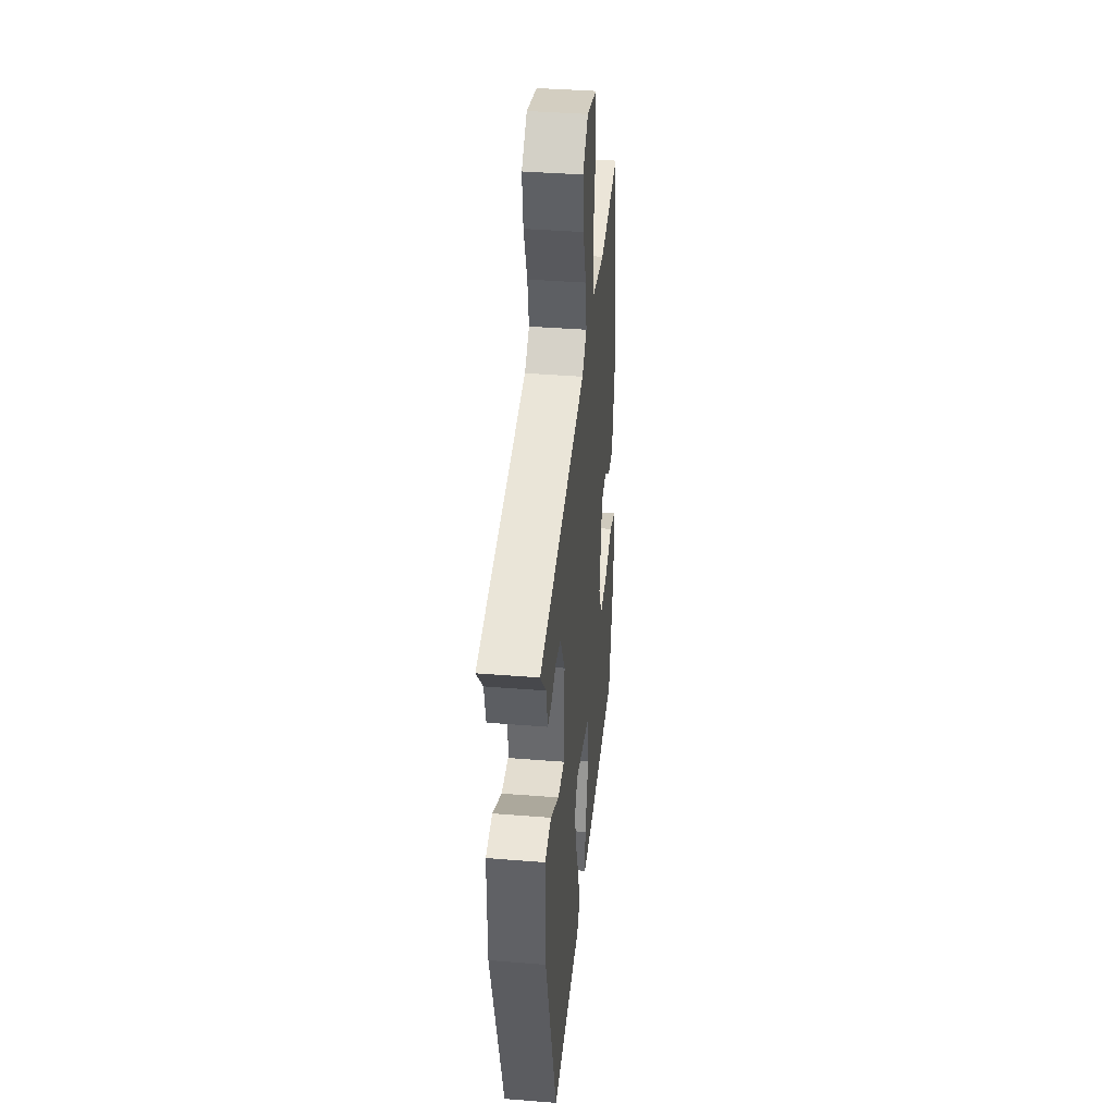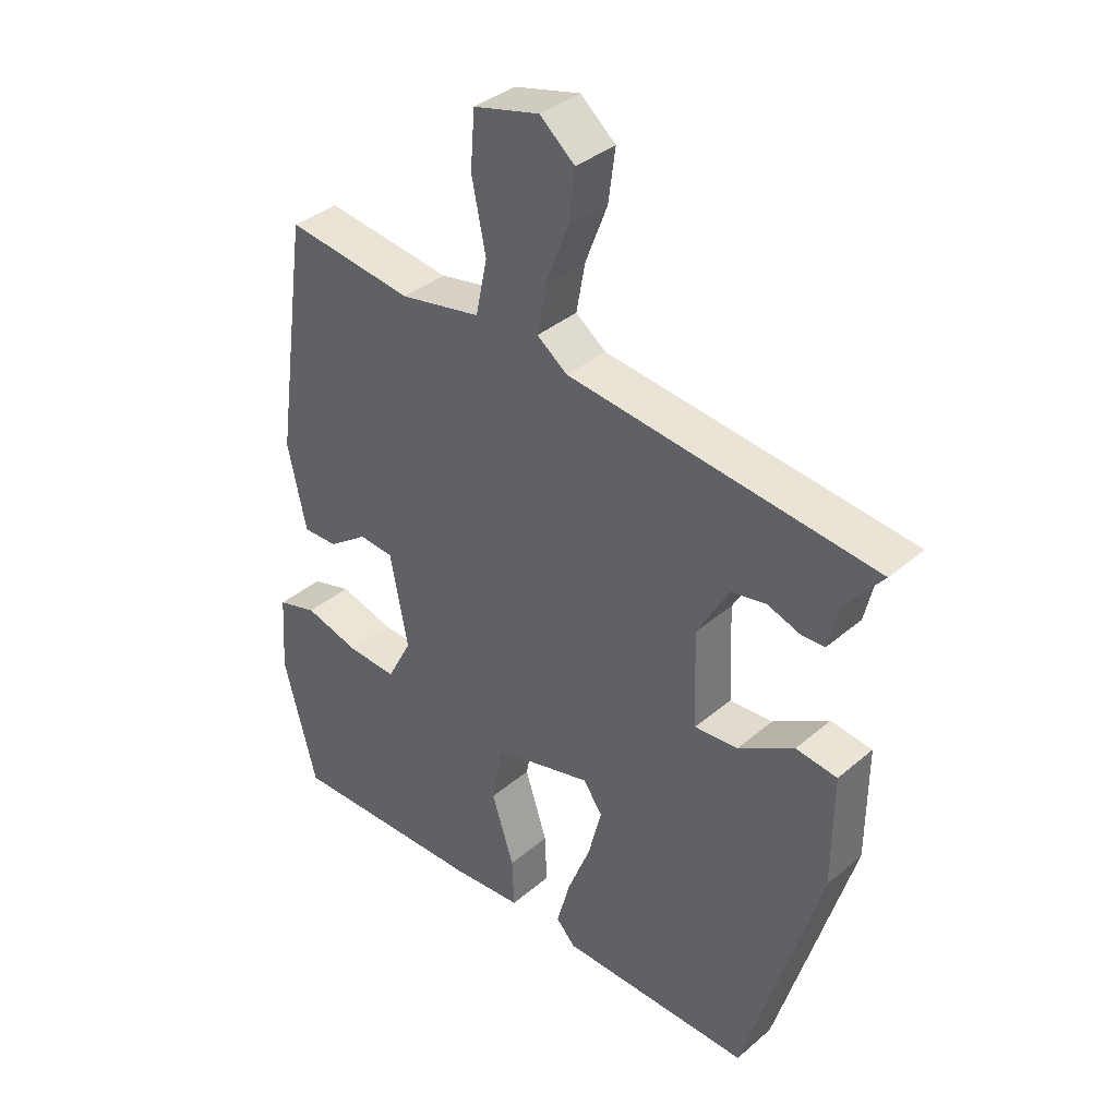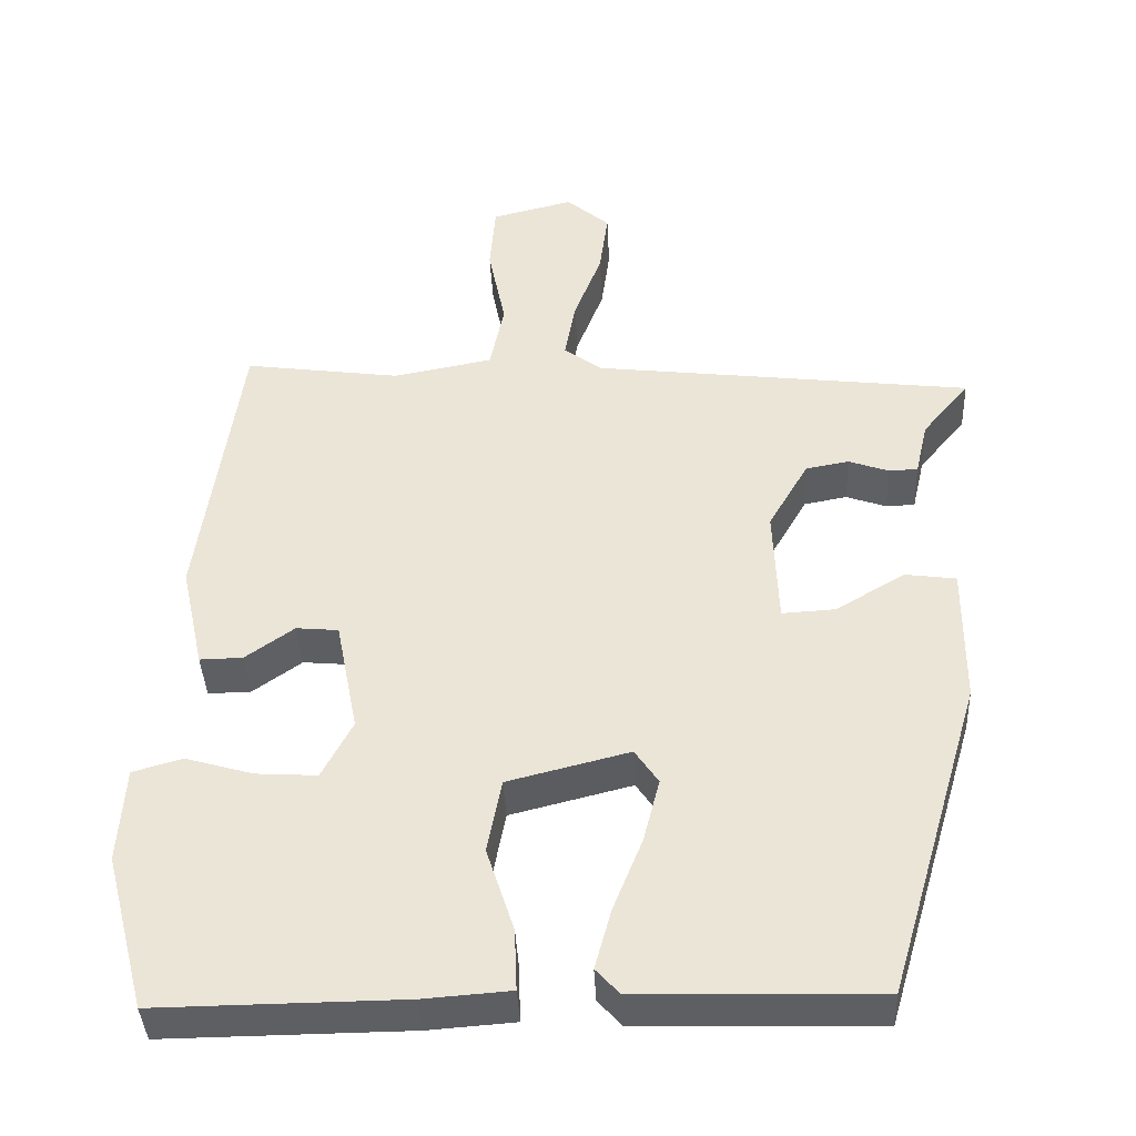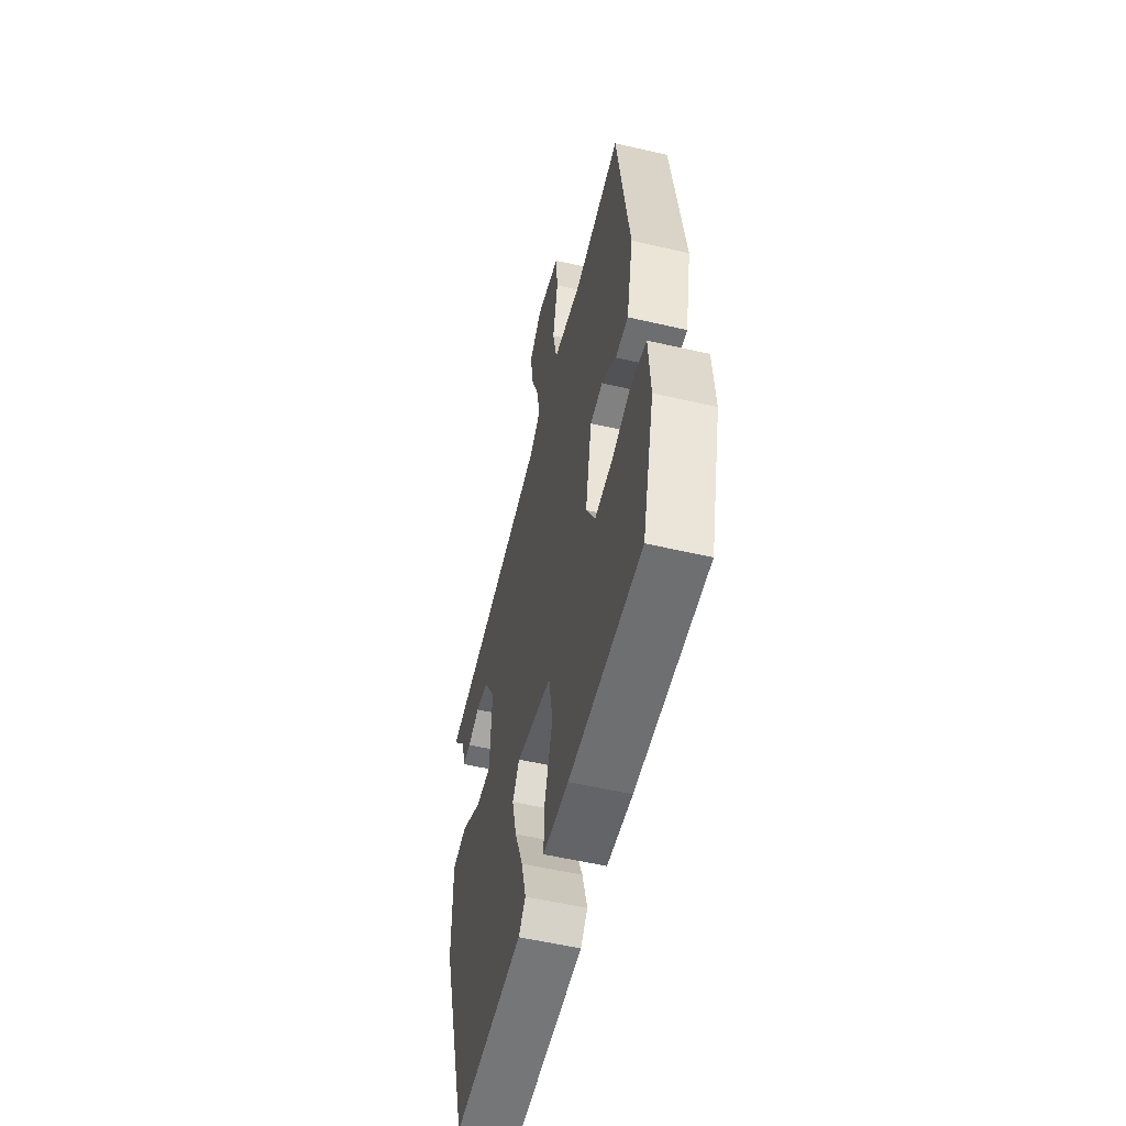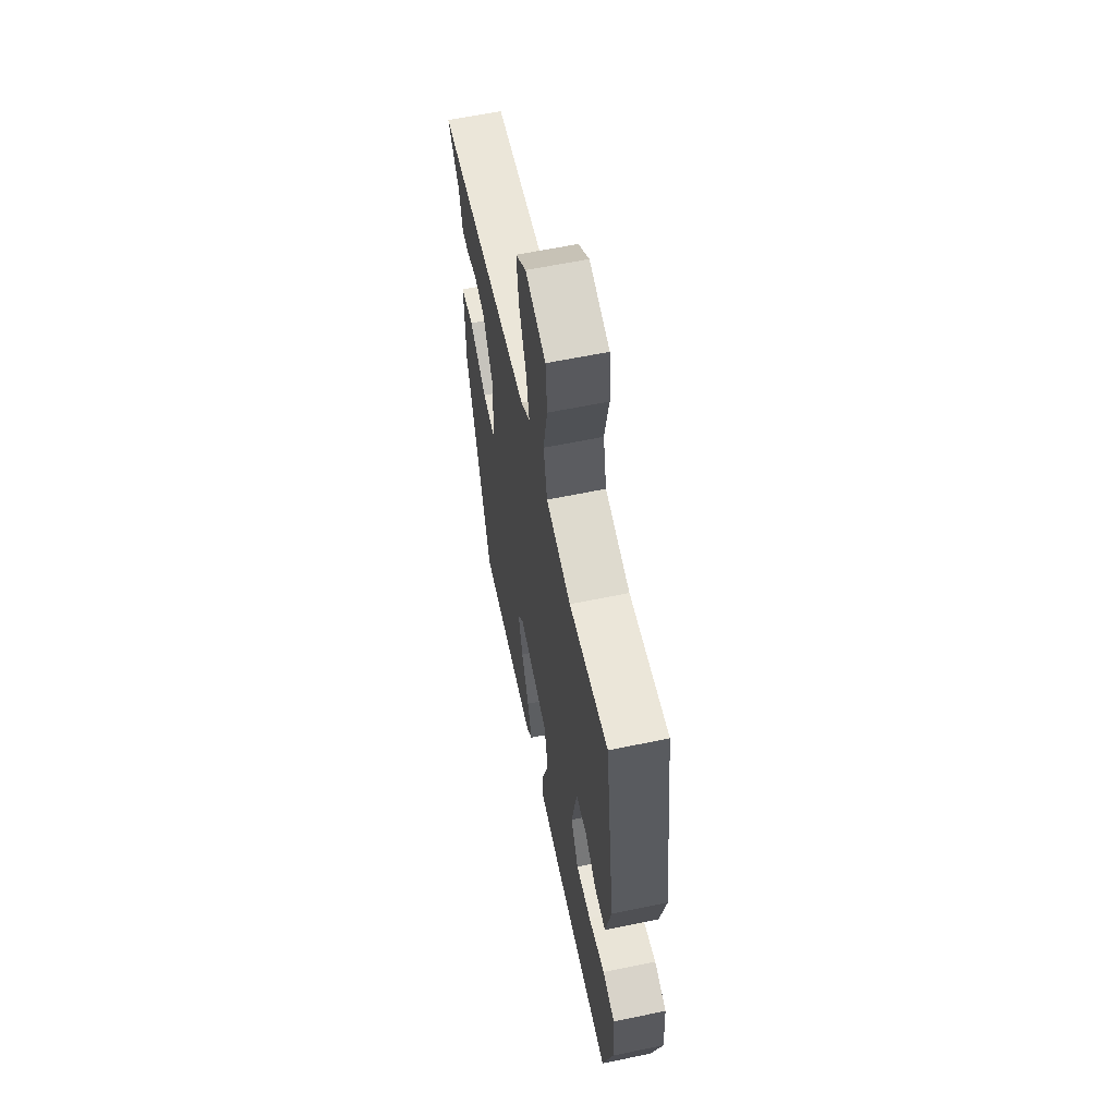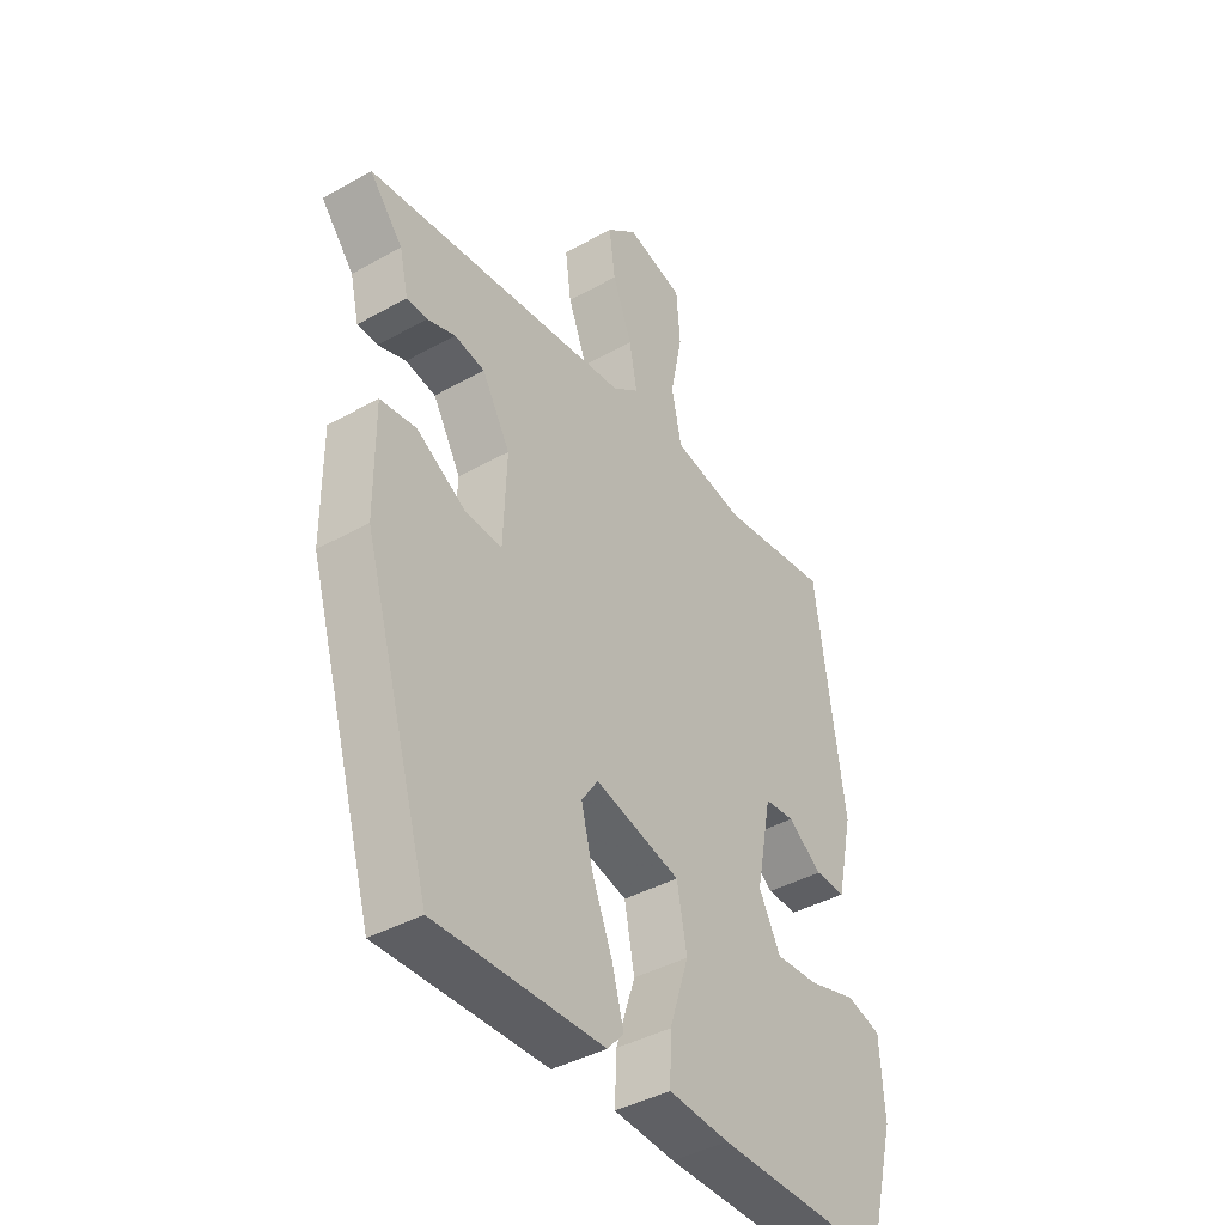
<metadata>
{"format":"obj","ext":"obj","renderer":"f3d","projection":"perspective","resolution":1024,"background":"white","views":[{"elev":38.7,"azim":-84.2,"up":"+Z"},{"elev":36.8,"azim":-137.6,"up":"+Z"},{"elev":-39.6,"azim":-177.3,"up":"+Z"},{"elev":-55.2,"azim":76.3,"up":"+Z"},{"elev":61.3,"azim":78.1,"up":"+Z"},{"elev":-40.7,"azim":-55.6,"up":"+Z"}]}
</metadata>
<code>
v 0.475 0.07 -0.502
v 0.163 0.07 -0.499
v 0.053 0.07 -0.491
v 0.056 0.07 -0.413
v 0.091 0.07 -0.305
v 0.073 0.07 -0.21
v -0.082 0.07 -0.171
v -0.112 0.07 -0.215
v -0.091 0.07 -0.297
v -0.054 0.07 -0.389
v -0.033 0.07 -0.466
v -0.063 0.07 -0.499
v -0.367 0.07 -0.507
v -0.488 0.07 -0.098
v -0.489 0.07 0.079
v -0.424 0.07 0.088
v -0.336 0.07 0.036
v -0.268 0.07 0.032
v -0.262 0.07 0.182
v -0.313 0.07 0.27
v -0.368 0.07 0.28
v -0.419 0.07 0.262
v -0.456 0.07 0.263
v -0.472 0.07 0.332
v -0.532 0.07 0.404
v -0.048 0.07 0.463
v 0 0.07 0.499
v -0.014 0.07 0.575
v -0.049 0.07 0.666
v -0.06 0.07 0.748
v -0.005 0.07 0.795
v 0.099 0.07 0.769
v 0.106 0.07 0.681
v 0.084 0.07 0.572
v 0.102 0.07 0.485
v 0.229 0.07 0.461
v 0.429 0.07 0.489
v 0.481 0.07 0.119
v 0.452 0.07 -0.014
v 0.397 0.07 -0.013
v 0.335 0.07 0.031
v 0.281 0.07 0.026
v 0.253 0.07 -0.119
v 0.292 0.07 -0.193
v 0.37 0.07 -0.188
v 0.456 0.07 -0.163
v 0.519 0.07 -0.181
v 0.527 0.07 -0.303
v 0.475 0 -0.502
v 0.163 0 -0.499
v 0.053 0 -0.491
v 0.056 0 -0.413
v 0.091 0 -0.305
v 0.073 0 -0.21
v -0.082 0 -0.171
v -0.112 0 -0.215
v -0.091 0 -0.297
v -0.054 0 -0.389
v -0.033 0 -0.466
v -0.063 0 -0.499
v -0.367 0 -0.507
v -0.488 0 -0.098
v -0.489 0 0.079
v -0.424 0 0.088
v -0.336 0 0.036
v -0.268 0 0.032
v -0.262 0 0.182
v -0.313 0 0.27
v -0.368 0 0.28
v -0.419 0 0.262
v -0.456 0 0.263
v -0.472 0 0.332
v -0.532 0 0.404
v -0.048 0 0.463
v 0 0 0.499
v -0.014 0 0.575
v -0.049 0 0.666
v -0.06 0 0.748
v -0.005 0 0.795
v 0.099 0 0.769
v 0.106 0 0.681
v 0.084 0 0.572
v 0.102 0 0.485
v 0.229 0 0.461
v 0.429 0 0.489
v 0.481 0 0.119
v 0.452 0 -0.014
v 0.397 0 -0.013
v 0.335 0 0.031
v 0.281 0 0.026
v 0.253 0 -0.119
v 0.292 0 -0.193
v 0.37 0 -0.188
v 0.456 0 -0.163
v 0.519 0 -0.181
v 0.527 0 -0.303
f 45 46 47 48
f 44 45 48 1
f 38 39 40 41
f 36 37 38 41
f 35 36 41 42
f 31 32 33 34
f 31 34 35
f 28 29 30 31
f 27 28 31 35
f 26 27 35 42
f 24 25 26
f 21 22 23 24
f 20 21 24 26
f 19 20 26 42
f 14 15 16 17
f 14 17 18
f 13 14 18
f 12 13 18
f 9 10 11 12
f 8 9 12 18
f 7 8 18 19
f 2 3 4 5
f 44 1 2 5
f 43 44 5 6
f 19 42 43
f 6 7 19 43
f 96 95 94 93
f 49 96 93 92
f 89 88 87 86
f 89 86 85 84
f 90 89 84 83
f 82 81 80 79
f 83 82 79
f 79 78 77 76
f 83 79 76 75
f 90 83 75 74
f 74 73 72
f 72 71 70 69
f 74 72 69 68
f 90 74 68 67
f 65 64 63 62
f 66 65 62
f 66 62 61
f 66 61 60
f 60 59 58 57
f 66 60 57 56
f 67 66 56 55
f 53 52 51 50
f 53 50 49 92
f 54 53 92 91
f 91 90 67
f 91 67 55 54
f 1 49 50 2
f 2 50 51 3
f 3 51 52 4
f 4 52 53 5
f 5 53 54 6
f 6 54 55 7
f 7 55 56 8
f 8 56 57 9
f 9 57 58 10
f 10 58 59 11
f 11 59 60 12
f 12 60 61 13
f 13 61 62 14
f 14 62 63 15
f 15 63 64 16
f 16 64 65 17
f 17 65 66 18
f 18 66 67 19
f 19 67 68 20
f 20 68 69 21
f 21 69 70 22
f 22 70 71 23
f 23 71 72 24
f 24 72 73 25
f 25 73 74 26
f 26 74 75 27
f 27 75 76 28
f 28 76 77 29
f 29 77 78 30
f 30 78 79 31
f 31 79 80 32
f 32 80 81 33
f 33 81 82 34
f 34 82 83 35
f 35 83 84 36
f 36 84 85 37
f 37 85 86 38
f 38 86 87 39
f 39 87 88 40
f 40 88 89 41
f 41 89 90 42
f 42 90 91 43
f 43 91 92 44
f 44 92 93 45
f 45 93 94 46
f 46 94 95 47
f 47 95 96 48
f 48 96 49 1

</code>
